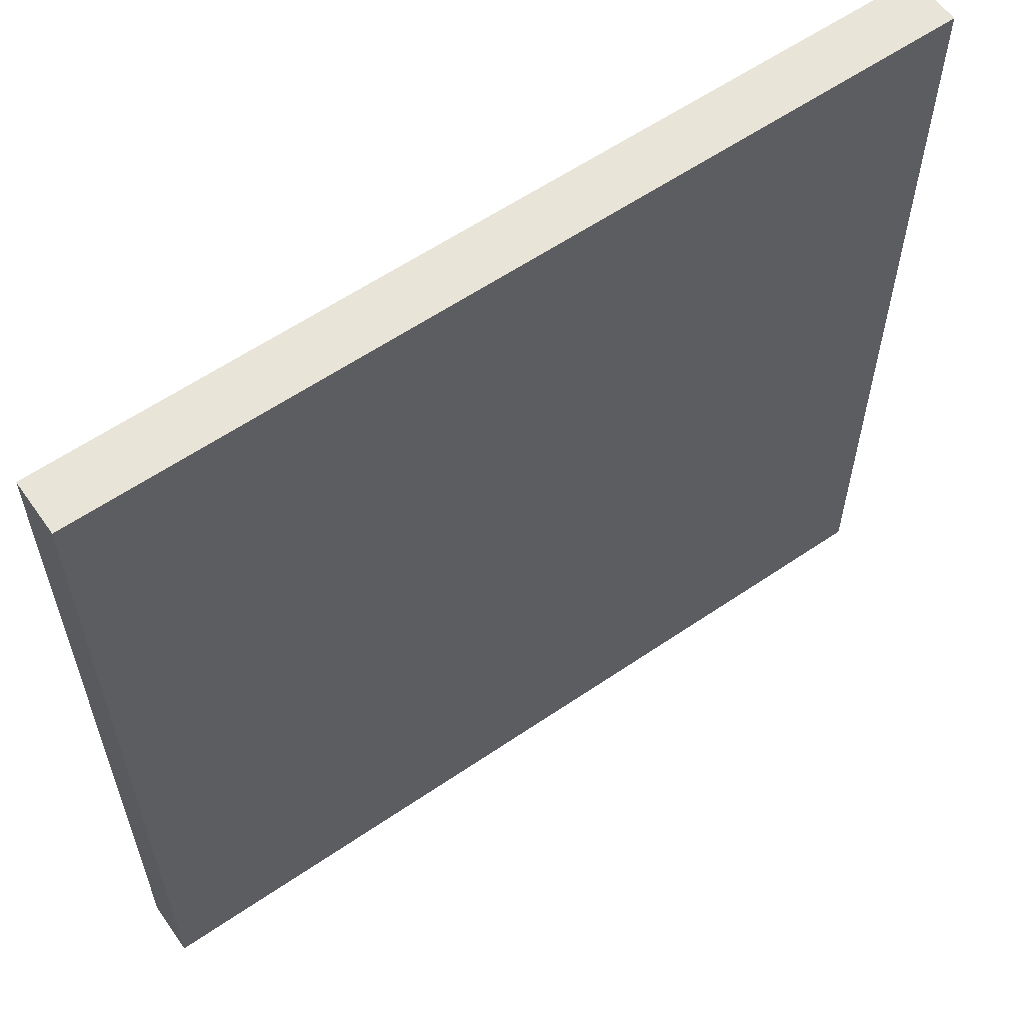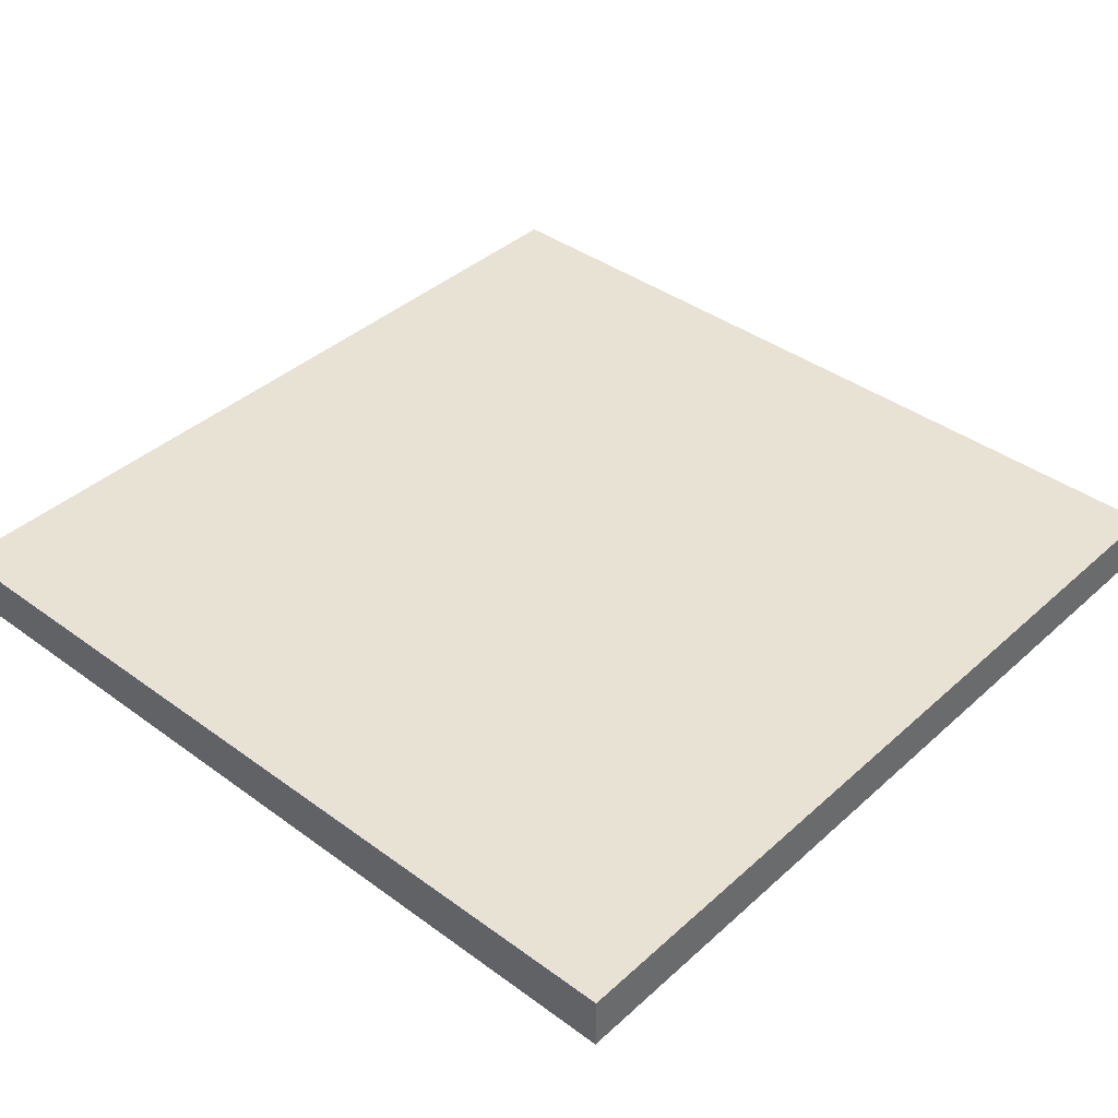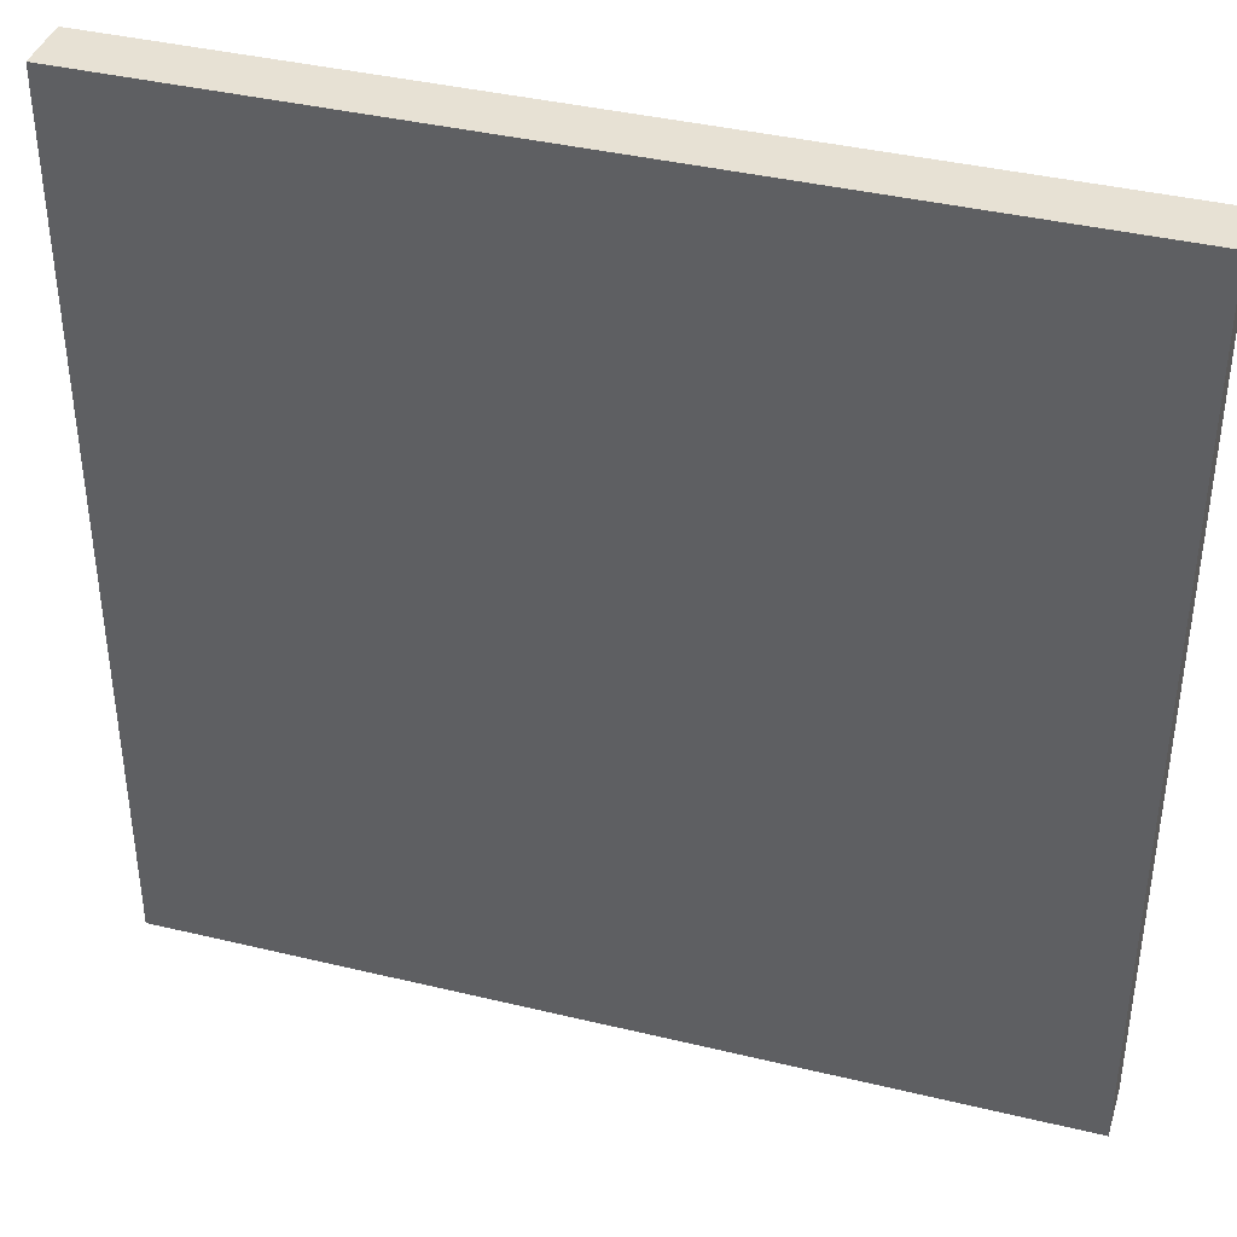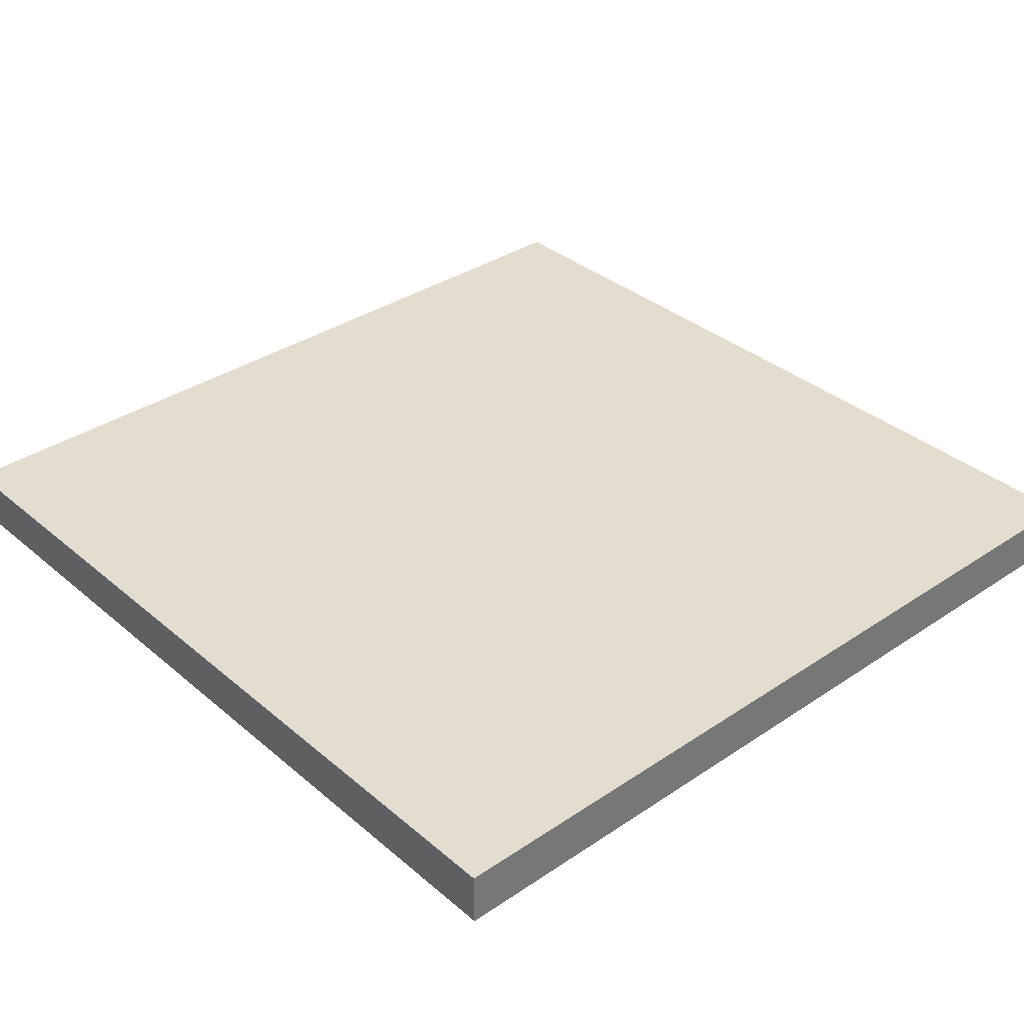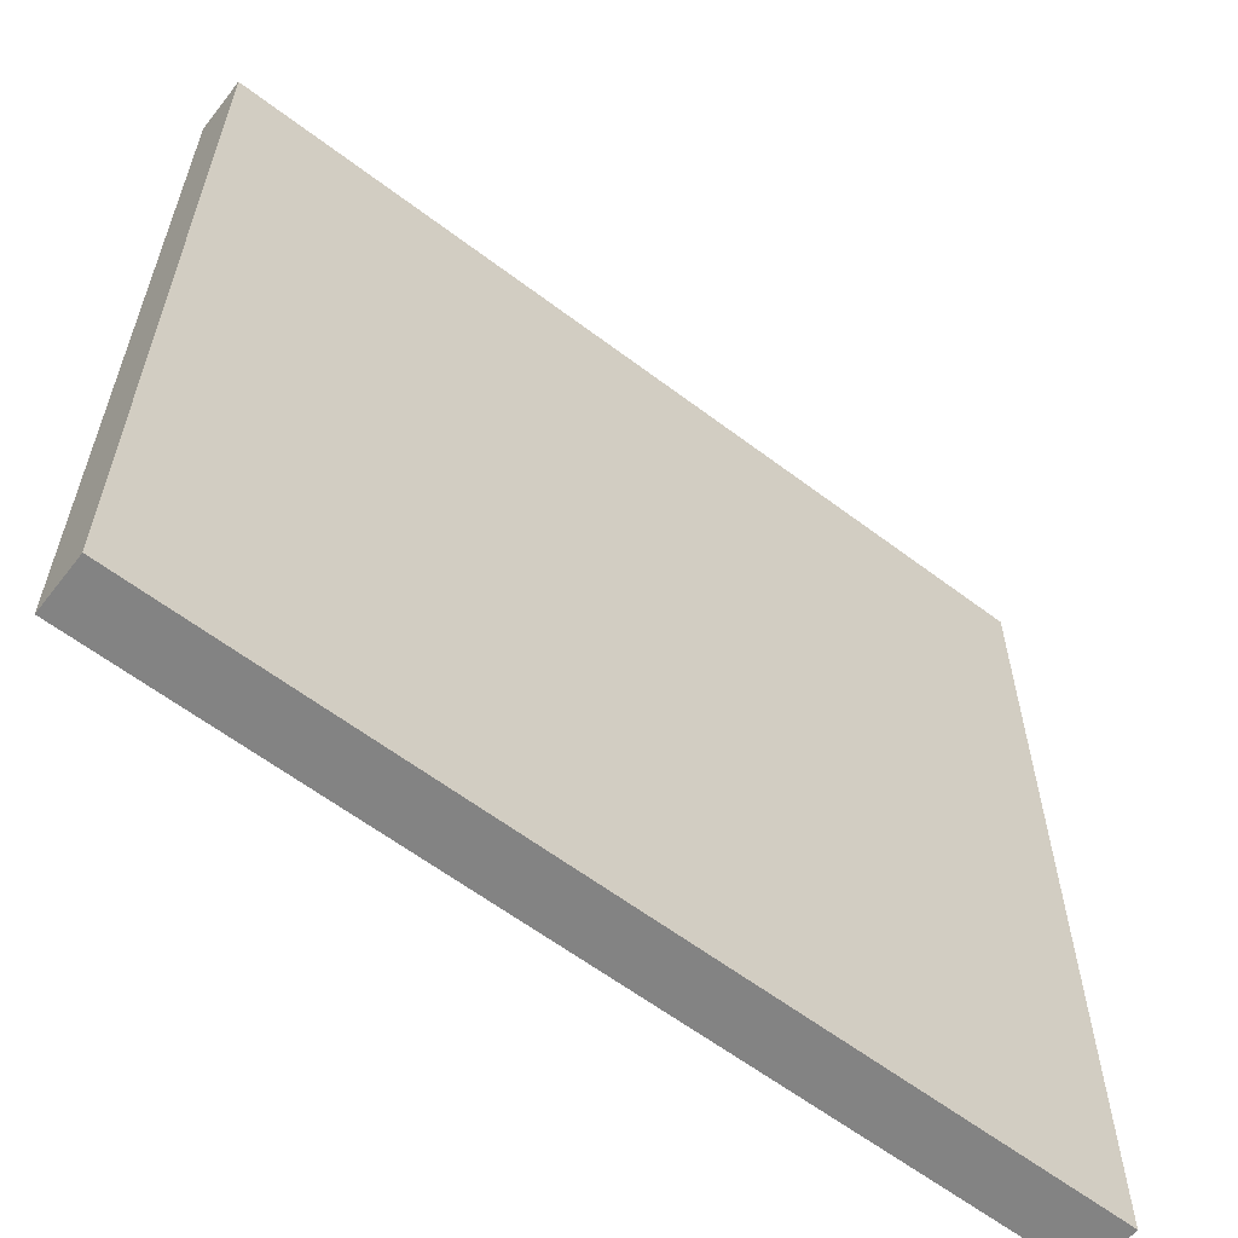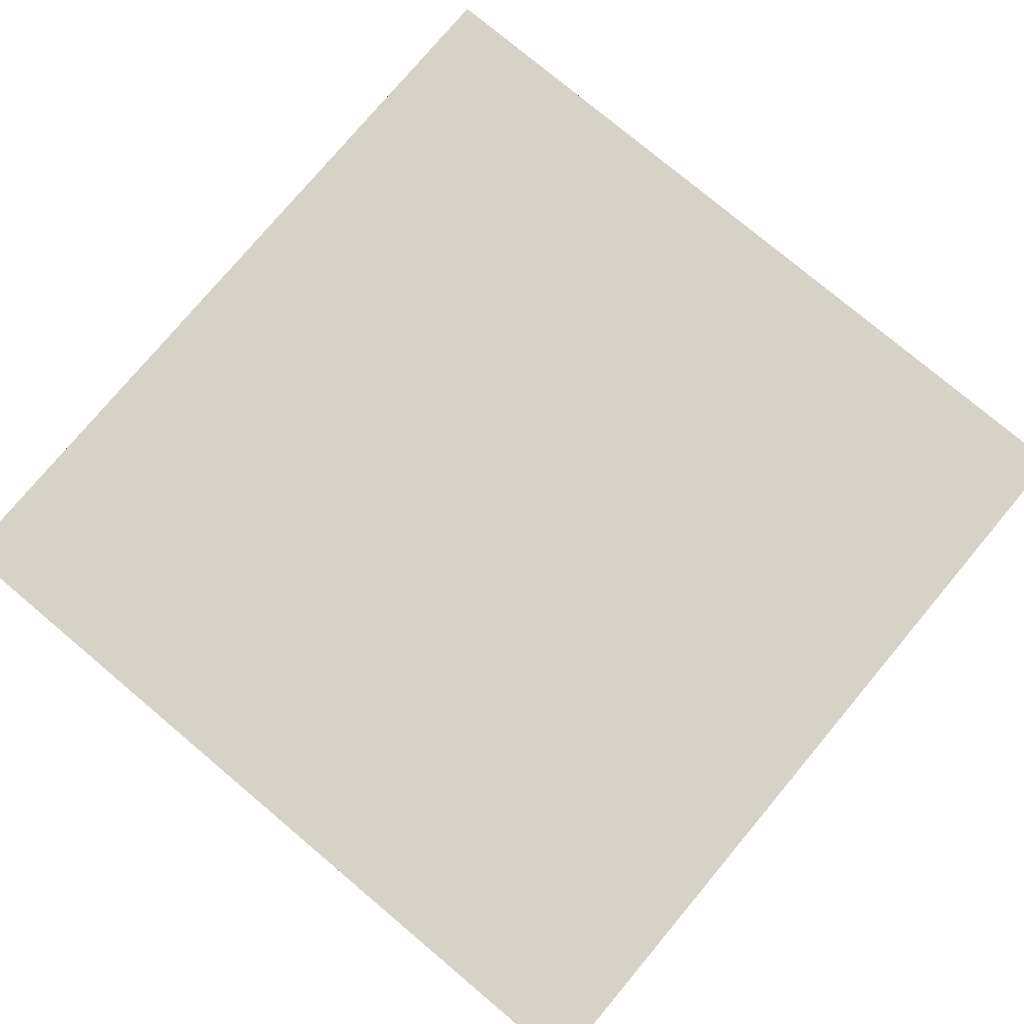
<metadata>
{"format":"obj","ext":"obj","renderer":"f3d","projection":"perspective","resolution":1024,"background":"white","views":[{"elev":59.8,"azim":145.0,"up":"+Z"},{"elev":39.8,"azim":132.1,"up":"+Y"},{"elev":39.4,"azim":-163.3,"up":"+Z"},{"elev":35.0,"azim":138.2,"up":"+Y"},{"elev":-61.0,"azim":-37.7,"up":"+Z"},{"elev":77.7,"azim":130.0,"up":"+Y"}]}
</metadata>
<code>
v -128 -80 -128
v -128 -80 128
v -128 -64 128
v -128 -64 -128
v 128 -64 128
v 128 -80 128
v 128 -80 -128
v 128 -64 -128
o entity0_brush0
f 1 2 3 4
f 5 3 2 6
f 6 2 1 7
f 8 4 3 5
f 7 1 4 8
f 8 5 6 7

</code>
